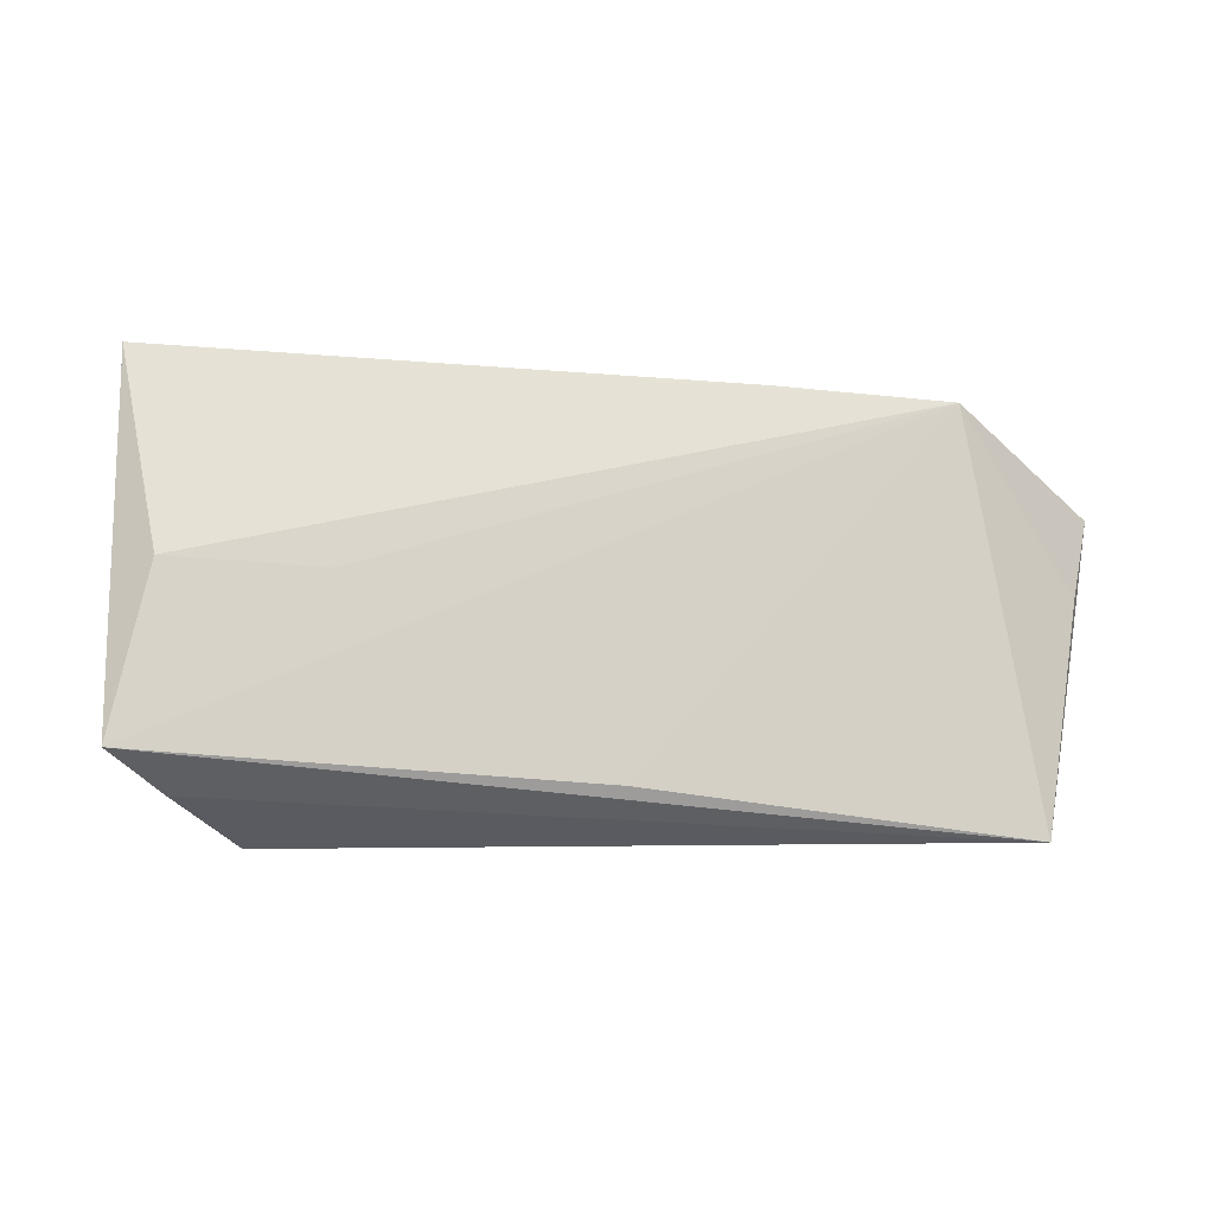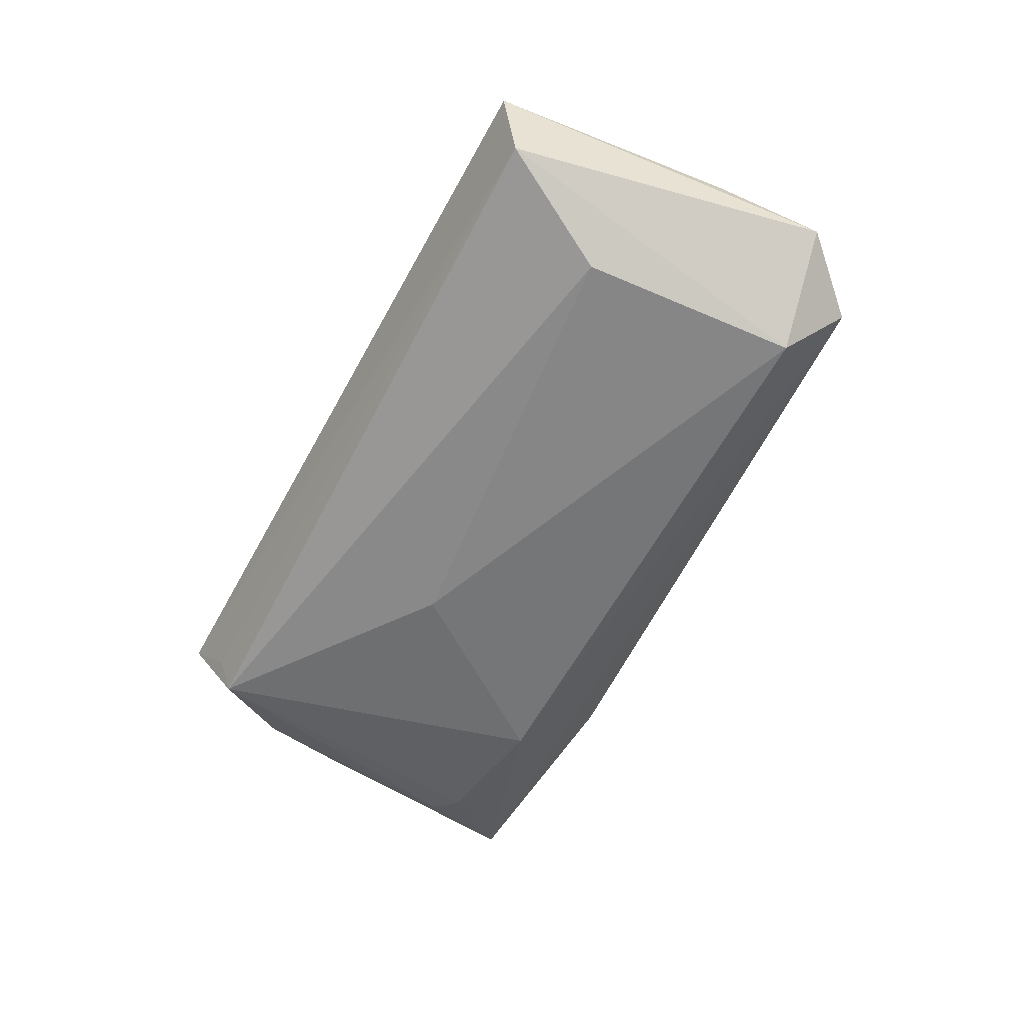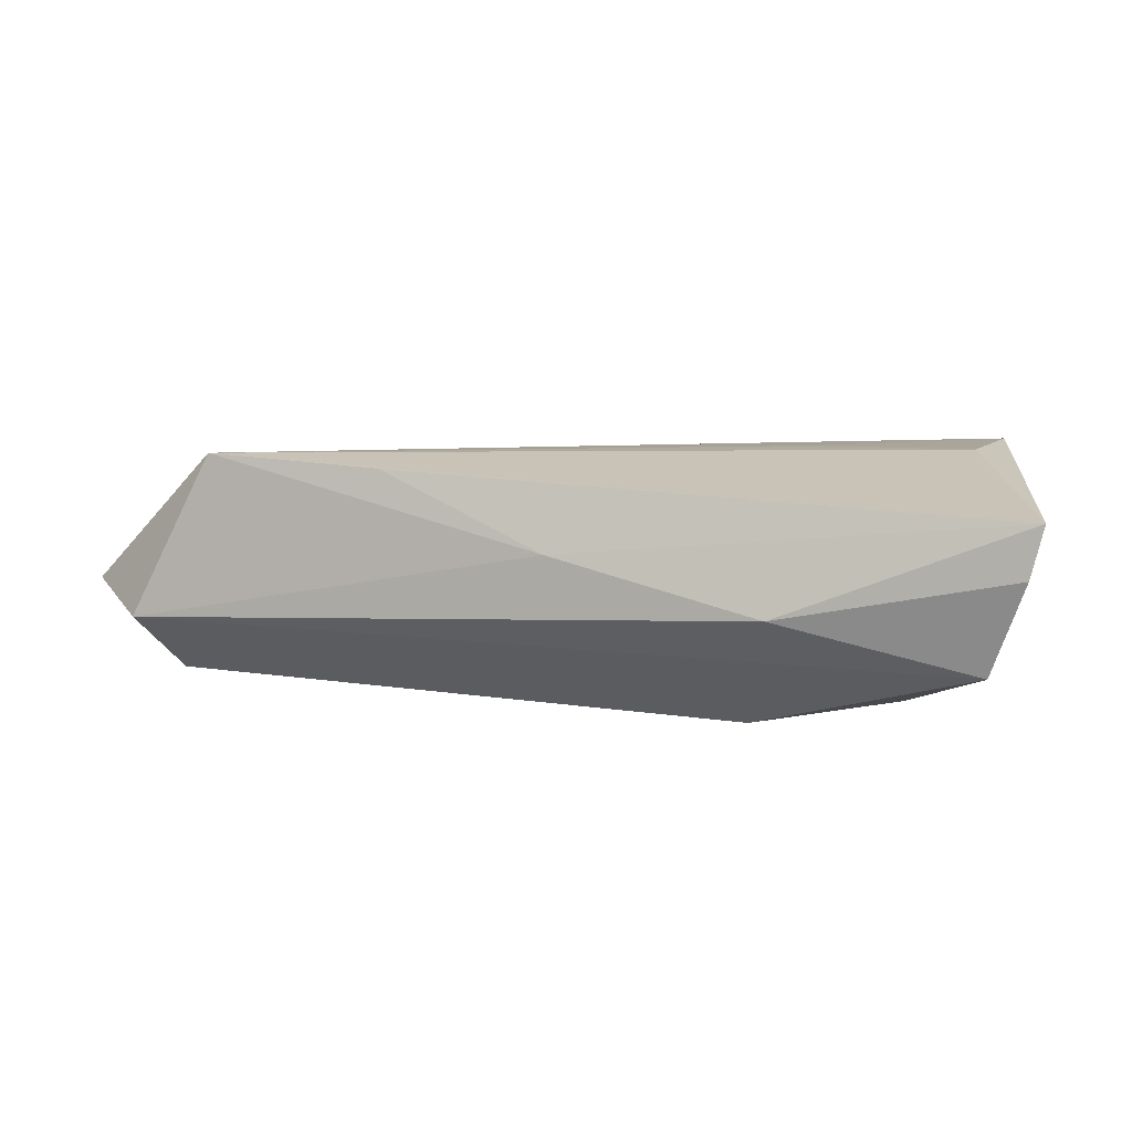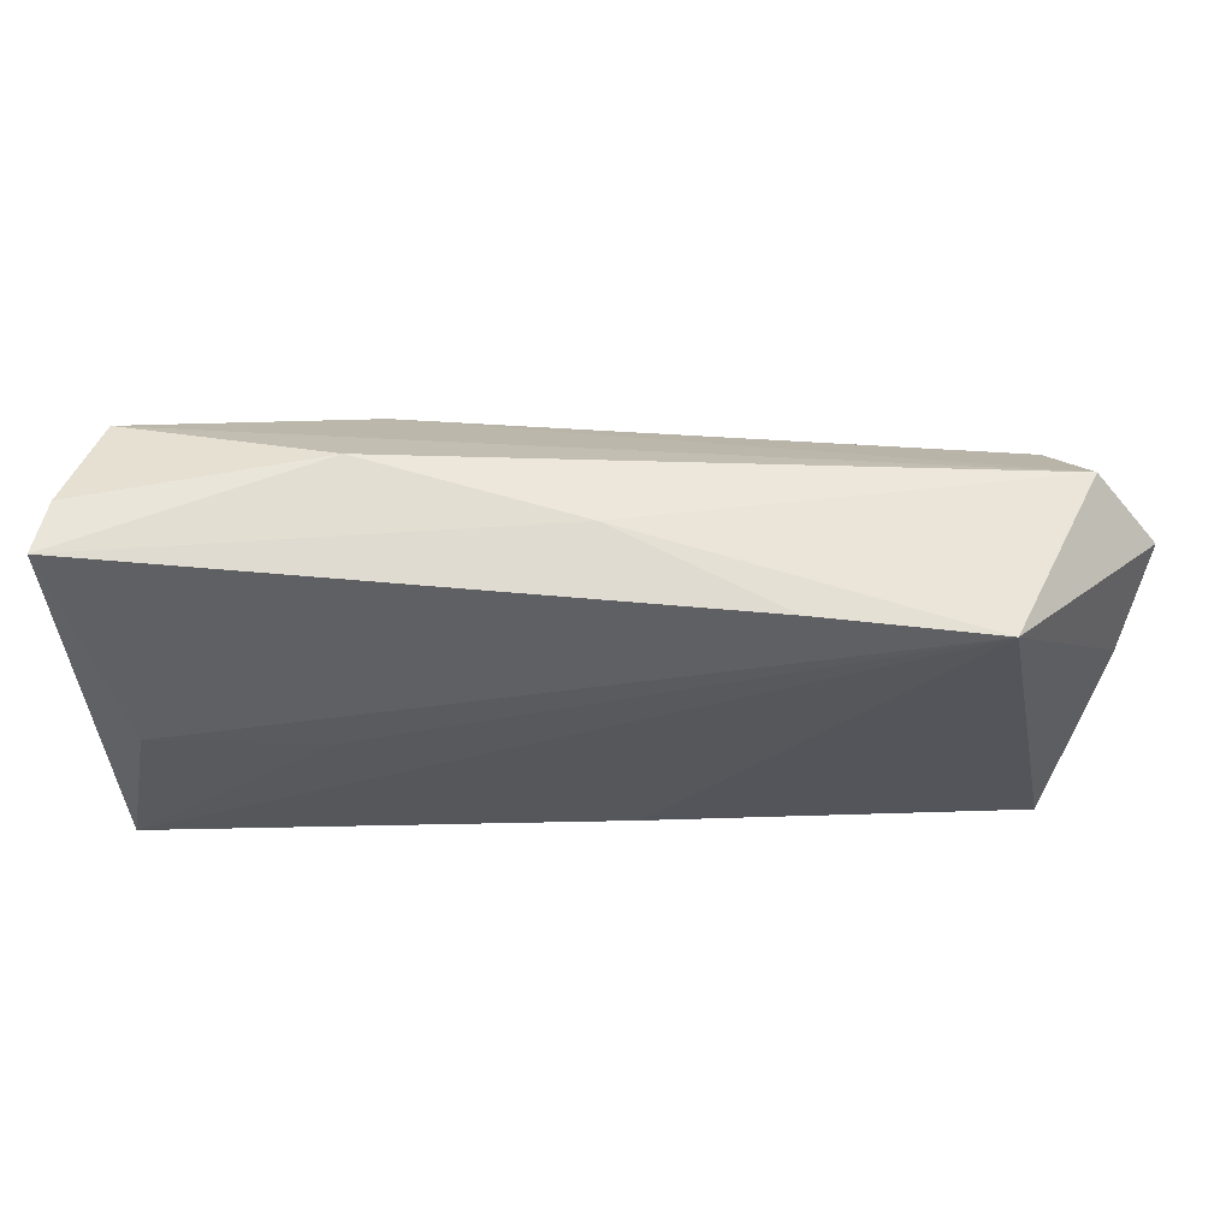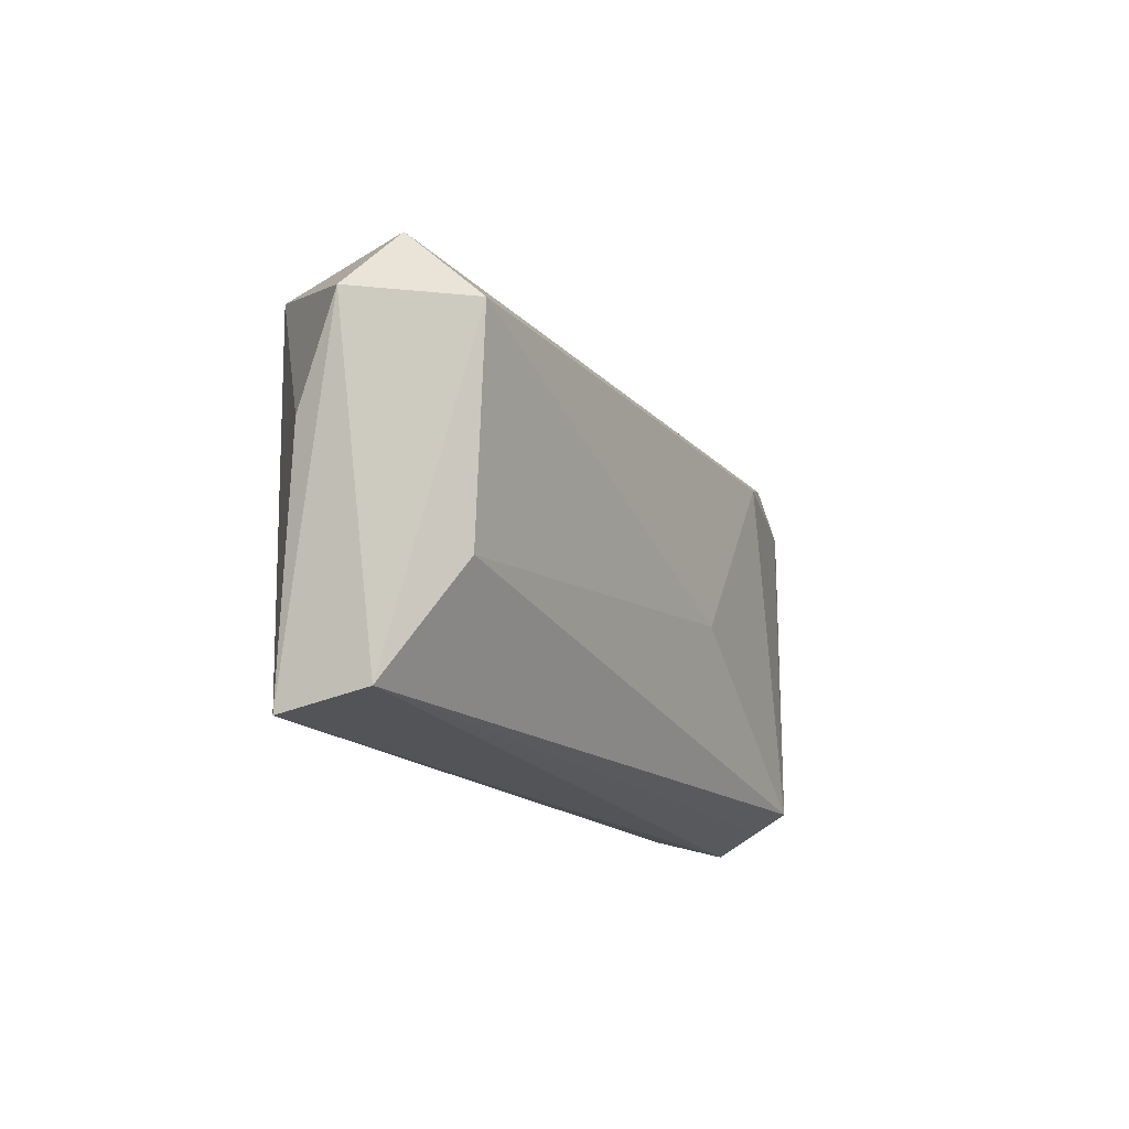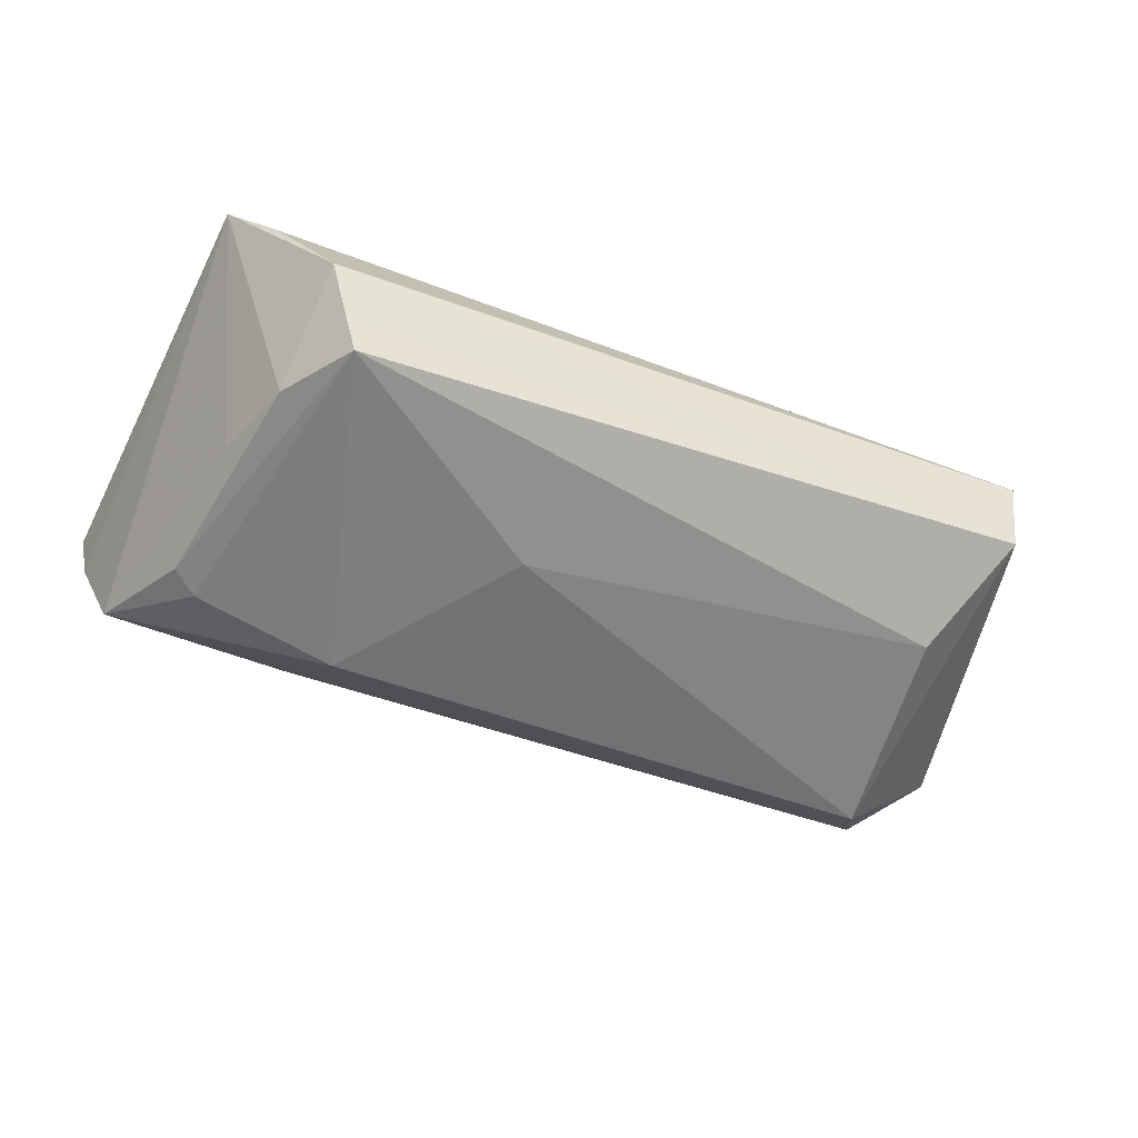
<metadata>
{"format":"obj","ext":"obj","renderer":"f3d","projection":"perspective","resolution":1024,"background":"white","views":[{"elev":74.1,"azim":0.9,"up":"+Z"},{"elev":-54.2,"azim":60.8,"up":"+Z"},{"elev":9.2,"azim":-170.3,"up":"+Z"},{"elev":57.3,"azim":-0.4,"up":"+Y"},{"elev":-17.9,"azim":114.0,"up":"+Y"},{"elev":-57.6,"azim":-24.0,"up":"+Z"}]}
</metadata>
<code>
v 0.02244 0.02371 0.01376
v -0.04657 -0.02503 0.006523
v -0.03431 -0.02503 -0.01614
v -0.04817 0.00134 0.01502
v -0.005614 -0.006882 -0.01689
v 0.05494 0.02137 -0.005686
v 0.06242 0.01276 -0.002293
v -0.04357 0.01326 -0.01309
v -0.04022 0.01548 -0.01409
v 0.001767 0.02727 0.004397
v 0.04448 0.02138 0.01502
v -0.0275 0.0001338 0.01502
v 0.05084 0.01421 -0.01337
v -0.05259 -0.02107 0.01432
v -0.0432 -0.004537 -0.01201
v 0.04757 -0.0126 -0.01071
v -0.05352 0.02968 0.003214
v 0.006414 -0.02408 0.01188
v -0.04007 -0.01542 -0.01396
v 0.05449 -0.02909 0.008051
v -0.05512 0.02972 0.00977
v -0.03948 -0.02909 -0.005232
v -0.03414 -0.0268 -0.01142
v -0.02157 0.01607 -0.01744
v -0.02428 0.03018 -0.002124
v 0.05379 -0.02699 -0.002861
v -0.0495 0.02642 -0.008751
v 0.05931 0.0006556 0.003855
f 7 26 13
f 4 21 14
f 4 11 21
f 20 26 7
f 14 11 12
f 12 4 14
f 11 4 12
f 18 11 14
f 14 20 18
f 18 20 11
f 7 11 28
f 28 20 7
f 11 20 28
f 9 27 24
f 8 27 9
f 24 3 9
f 9 3 8
f 16 13 26
f 26 3 16
f 26 20 22
f 19 22 14
f 3 22 19
f 8 3 19
f 21 11 1
f 1 10 21
f 11 10 1
f 14 21 17
f 17 27 14
f 6 13 24
f 24 27 6
f 7 13 6
f 6 10 11
f 6 11 7
f 13 16 5
f 5 16 3
f 24 13 5
f 5 3 24
f 2 20 14
f 14 22 2
f 2 22 20
f 23 3 26
f 26 22 23
f 23 22 3
f 14 27 15
f 15 19 14
f 15 27 8
f 8 19 15
f 25 6 27
f 10 6 25
f 27 17 25
f 21 10 25
f 25 17 21

</code>
